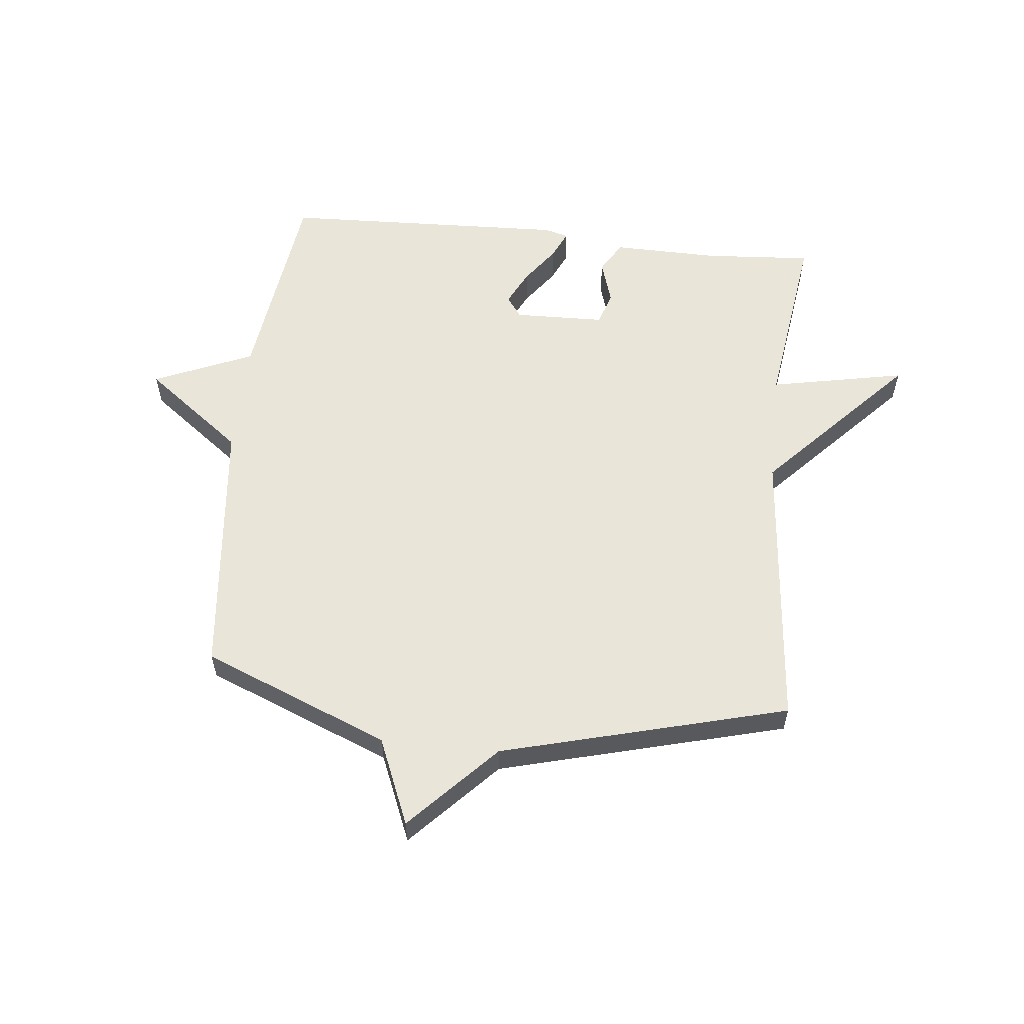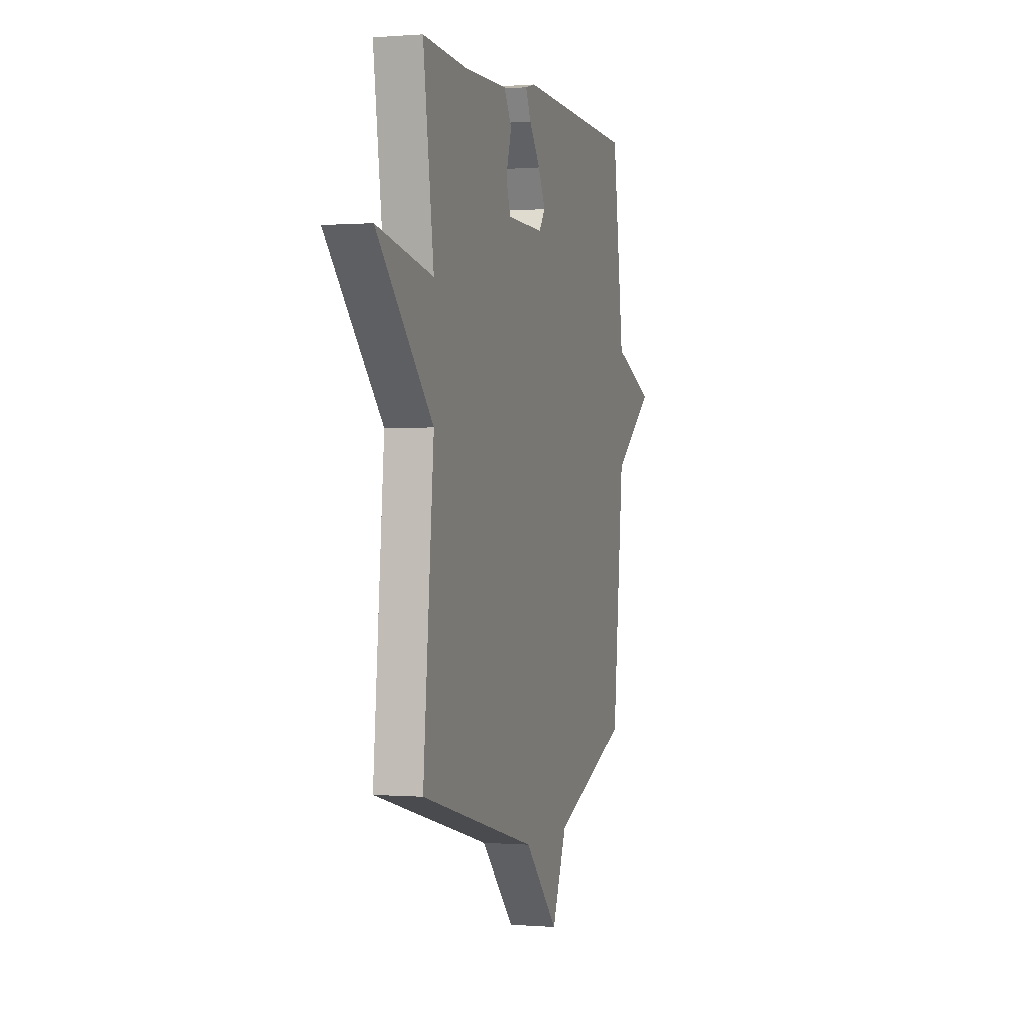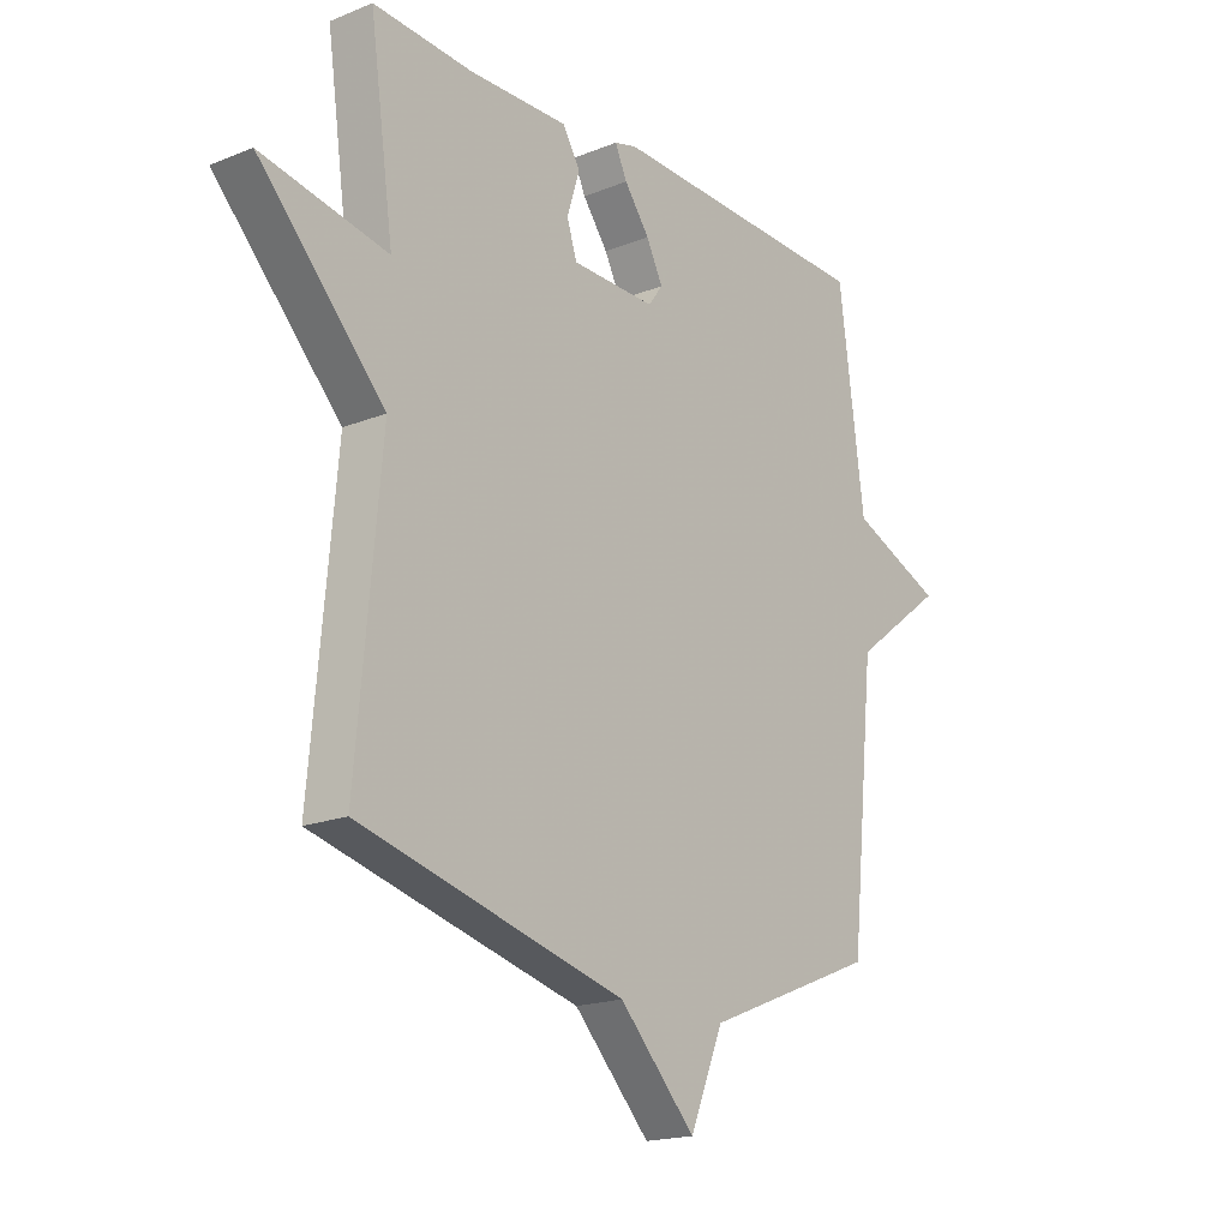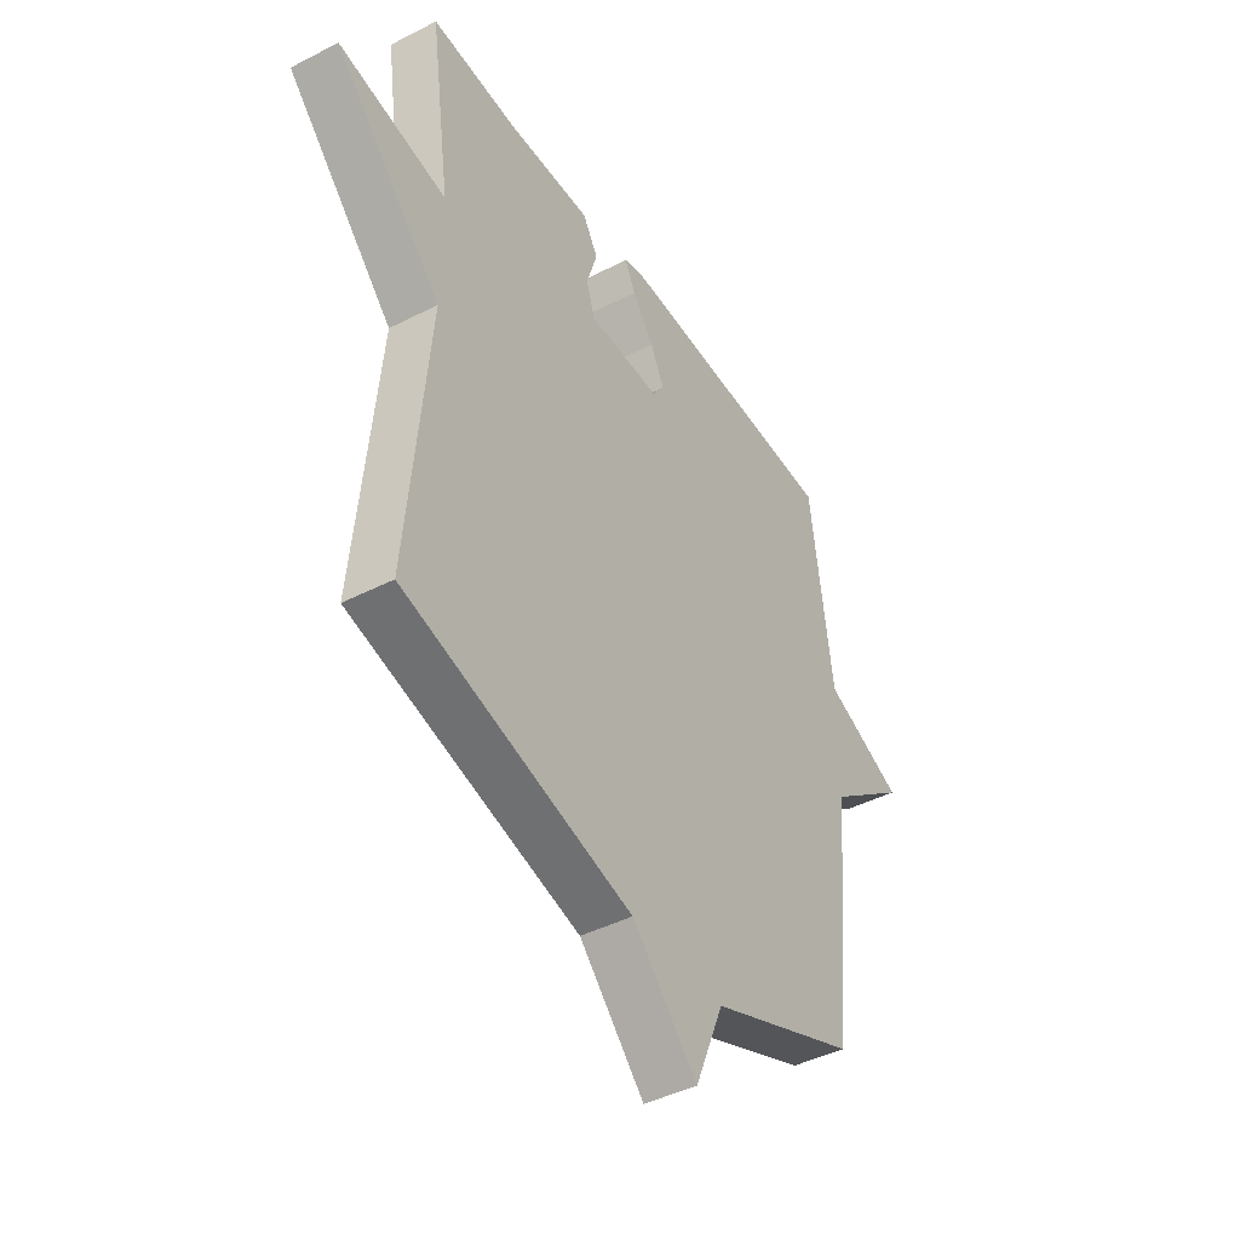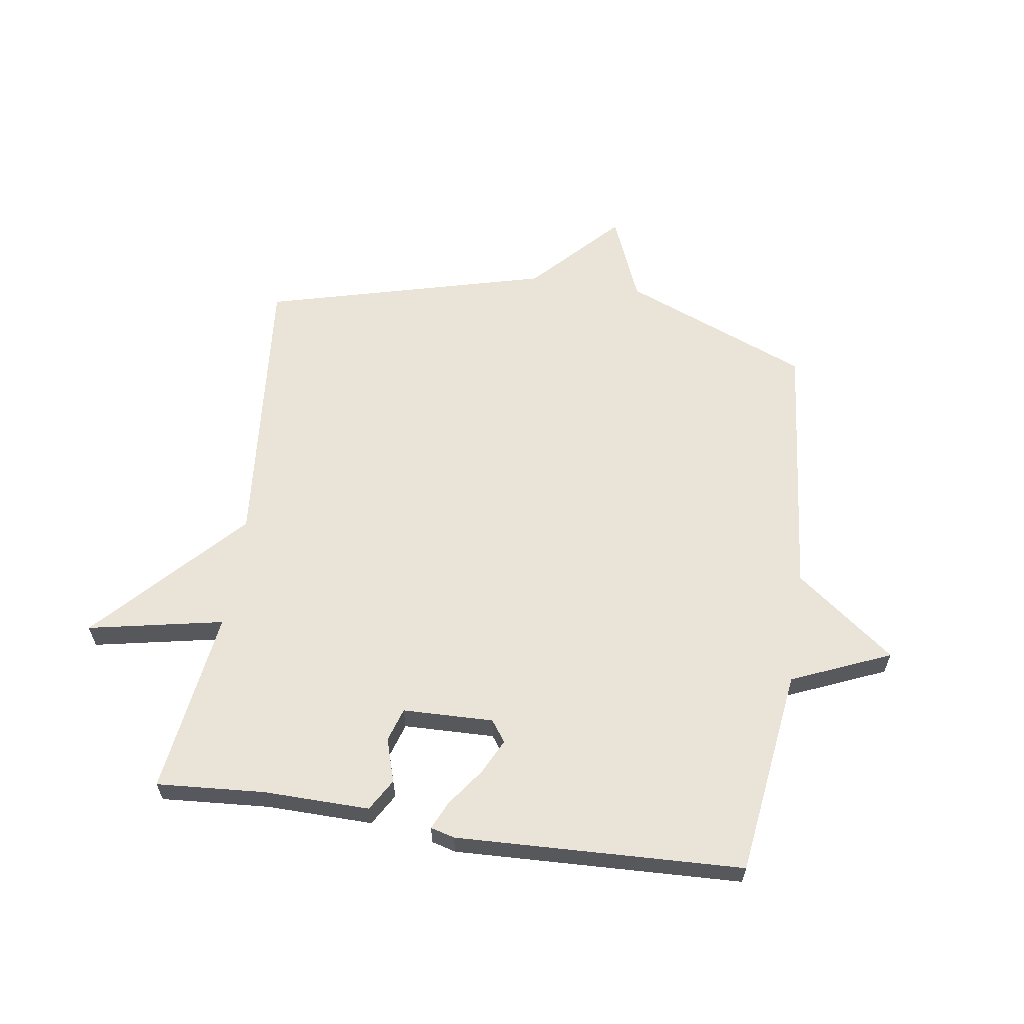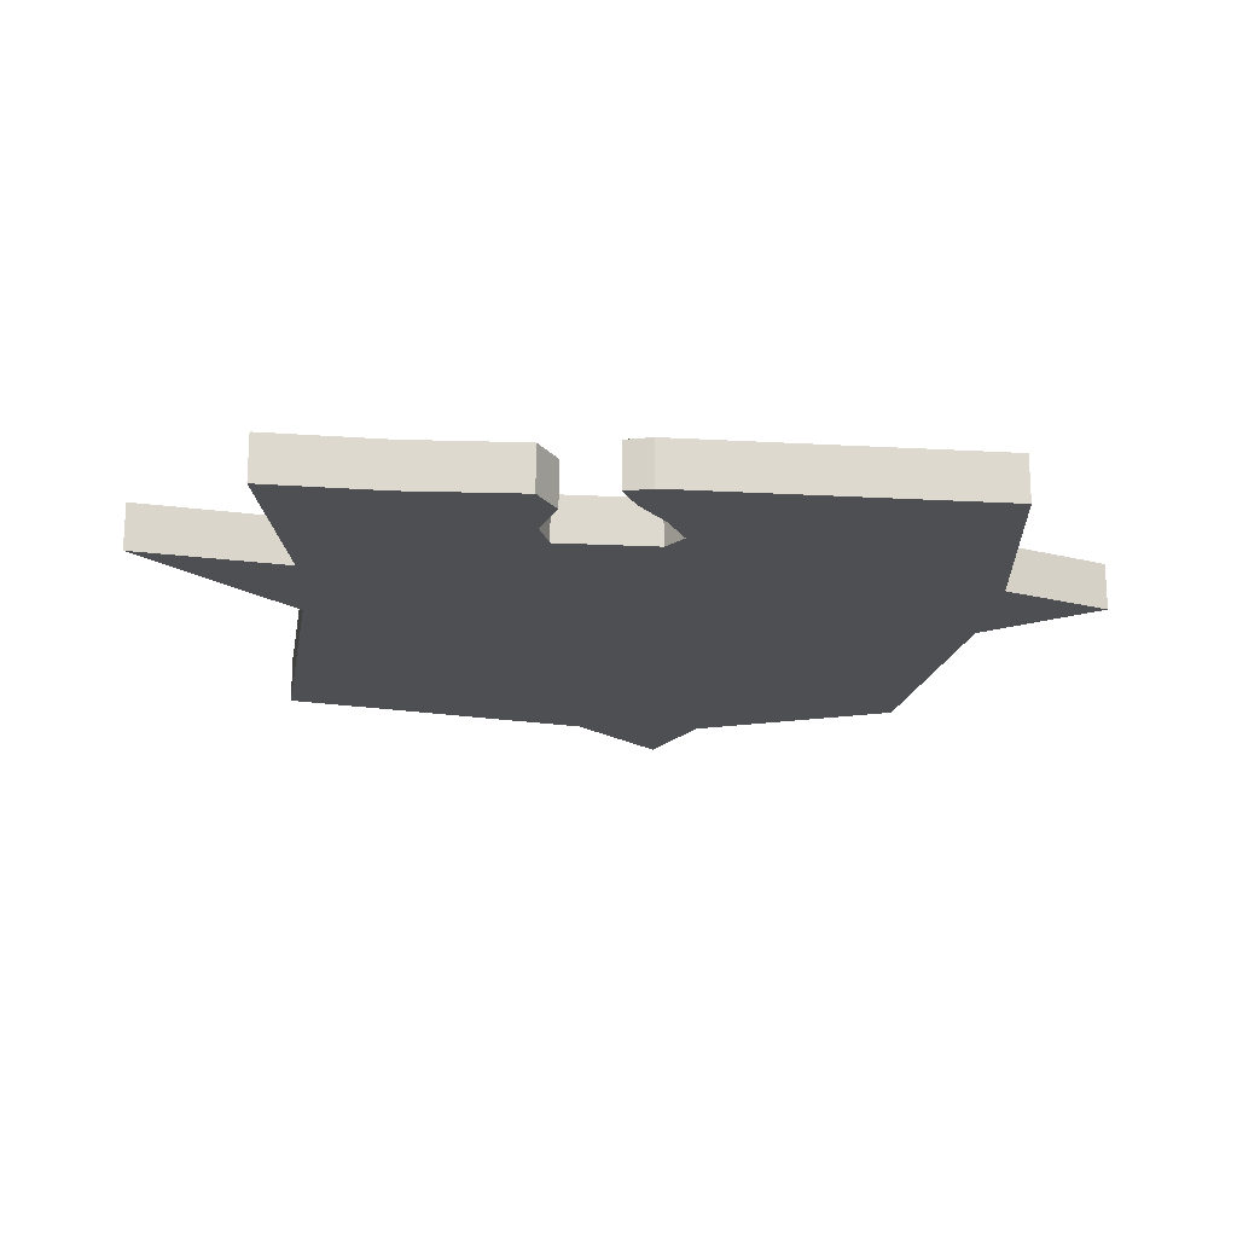
<metadata>
{"format":"obj","ext":"obj","renderer":"f3d","projection":"perspective","resolution":1024,"background":"white","views":[{"elev":57.7,"azim":-174.0,"up":"+Y"},{"elev":0.2,"azim":-73.0,"up":"+Z"},{"elev":-18.3,"azim":-52.0,"up":"+Z"},{"elev":-43.3,"azim":-58.7,"up":"+Z"},{"elev":61.1,"azim":8.5,"up":"+Y"},{"elev":-17.8,"azim":-4.2,"up":"+Y"}]}
</metadata>
<code>
v 0.5 0.07 0.5
v 0.546 0.07 0.148
v 0.714 0.07 0.076
v 0.546 0.07 -0.052
v 0.5 0.07 -0.5
v 0.184 0.07 -0.628
v 0.123 0.07 -0.775
v -0.016 0.07 -0.628
v -0.5 0.07 -0.5
v -0.456 0.07 -0.014
v -0.686 0.07 0.232
v -0.456 0.07 0.186
v -0.5 0.07 0.5
v -0.317 0.07 0.487
v -0.137 0.07 0.49
v -0.105 0.07 0.436
v -0.128 0.07 0.362
v -0.11 0.07 0.305
v 0.044 0.07 0.301
v 0.07 0.07 0.337
v 0.04 0.07 0.397
v -0.006 0.07 0.46
v -0.028 0.07 0.508
v 0.013 0.07 0.519
v 0.5 0 0.5
v 0.546 0 0.148
v 0.714 0 0.076
v 0.546 0 -0.052
v 0.5 0 -0.5
v 0.184 0 -0.628
v 0.123 0 -0.775
v -0.016 0 -0.628
v -0.5 0 -0.5
v -0.456 0 -0.014
v -0.686 0 0.232
v -0.456 0 0.186
v -0.5 0 0.5
v -0.317 0 0.487
v -0.137 0 0.49
v -0.105 0 0.436
v -0.128 0 0.362
v -0.11 0 0.305
v 0.044 0 0.301
v 0.07 0 0.337
v 0.04 0 0.397
v -0.006 0 0.46
v -0.028 0 0.508
v 0.013 0 0.519
f 24 1 2
f 23 24 2
f 22 23 2
f 21 22 2
f 20 21 2
f 2 3 4
f 20 2 4
f 19 20 4
f 4 5 6
f 19 4 6
f 18 19 6
f 6 7 8
f 18 6 8
f 17 18 8
f 14 15 16 17
f 14 17 8
f 13 14 8
f 12 13 8
f 10 11 12
f 10 12 8
f 8 9 10
f 26 25 48
f 26 48 47
f 26 47 46
f 26 46 45
f 26 45 44
f 28 27 26
f 28 26 44
f 28 44 43
f 30 29 28
f 30 28 43
f 30 43 42
f 32 31 30
f 32 30 42
f 32 42 41
f 41 40 39 38
f 32 41 38
f 32 38 37
f 32 37 36
f 36 35 34
f 32 36 34
f 34 33 32
f 1 25 26 2
f 2 26 27 3
f 3 27 28 4
f 4 28 29 5
f 5 29 30 6
f 6 30 31 7
f 7 31 32 8
f 8 32 33 9
f 9 33 34 10
f 10 34 35 11
f 11 35 36 12
f 12 36 37 13
f 13 37 38 14
f 14 38 39 15
f 15 39 40 16
f 16 40 41 17
f 17 41 42 18
f 18 42 43 19
f 19 43 44 20
f 20 44 45 21
f 21 45 46 22
f 22 46 47 23
f 23 47 48 24
f 24 48 25 1

</code>
